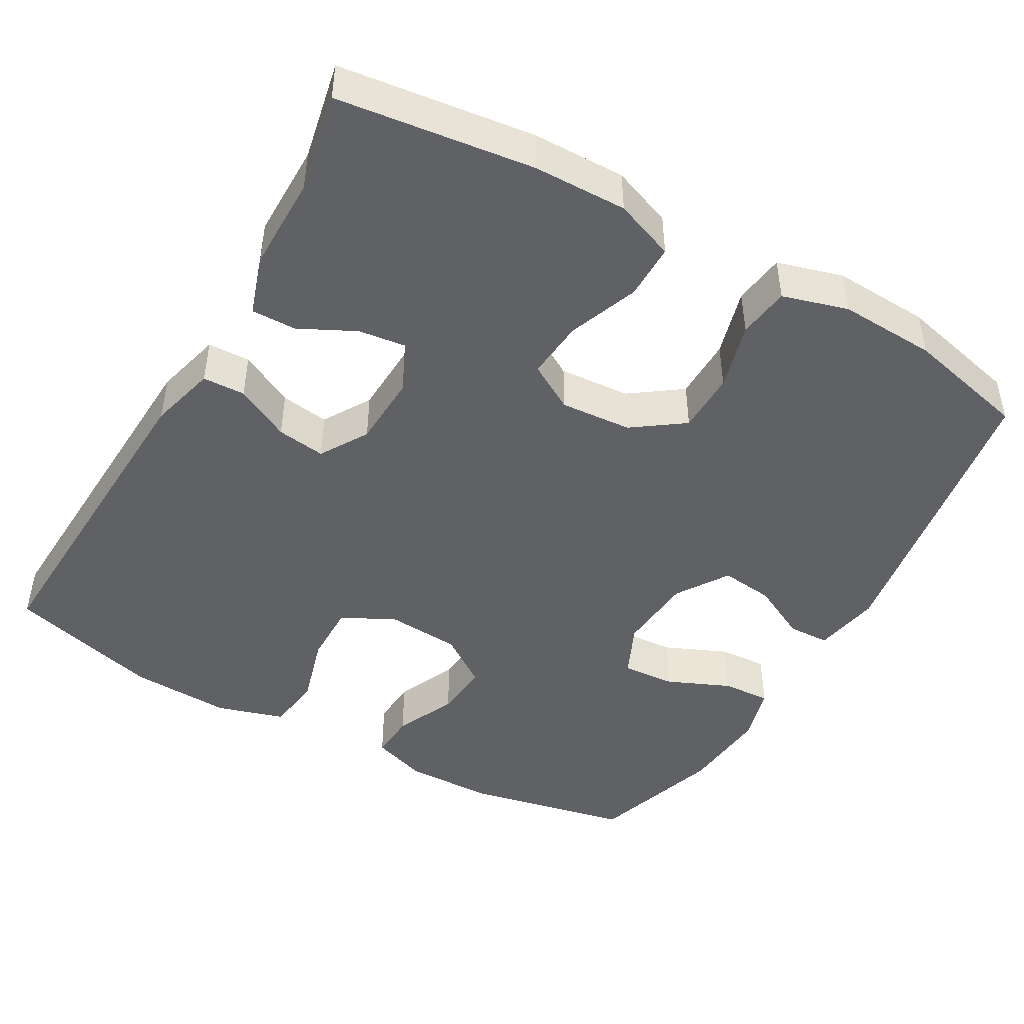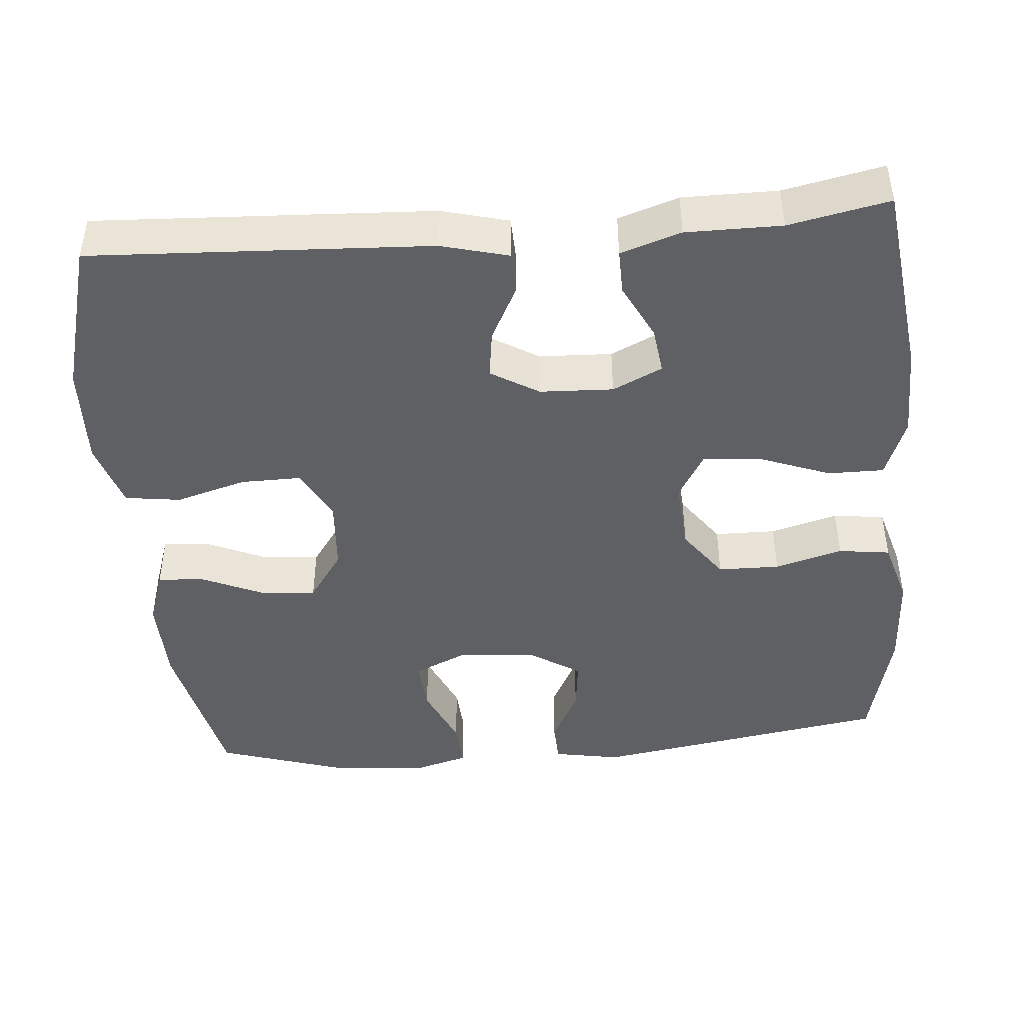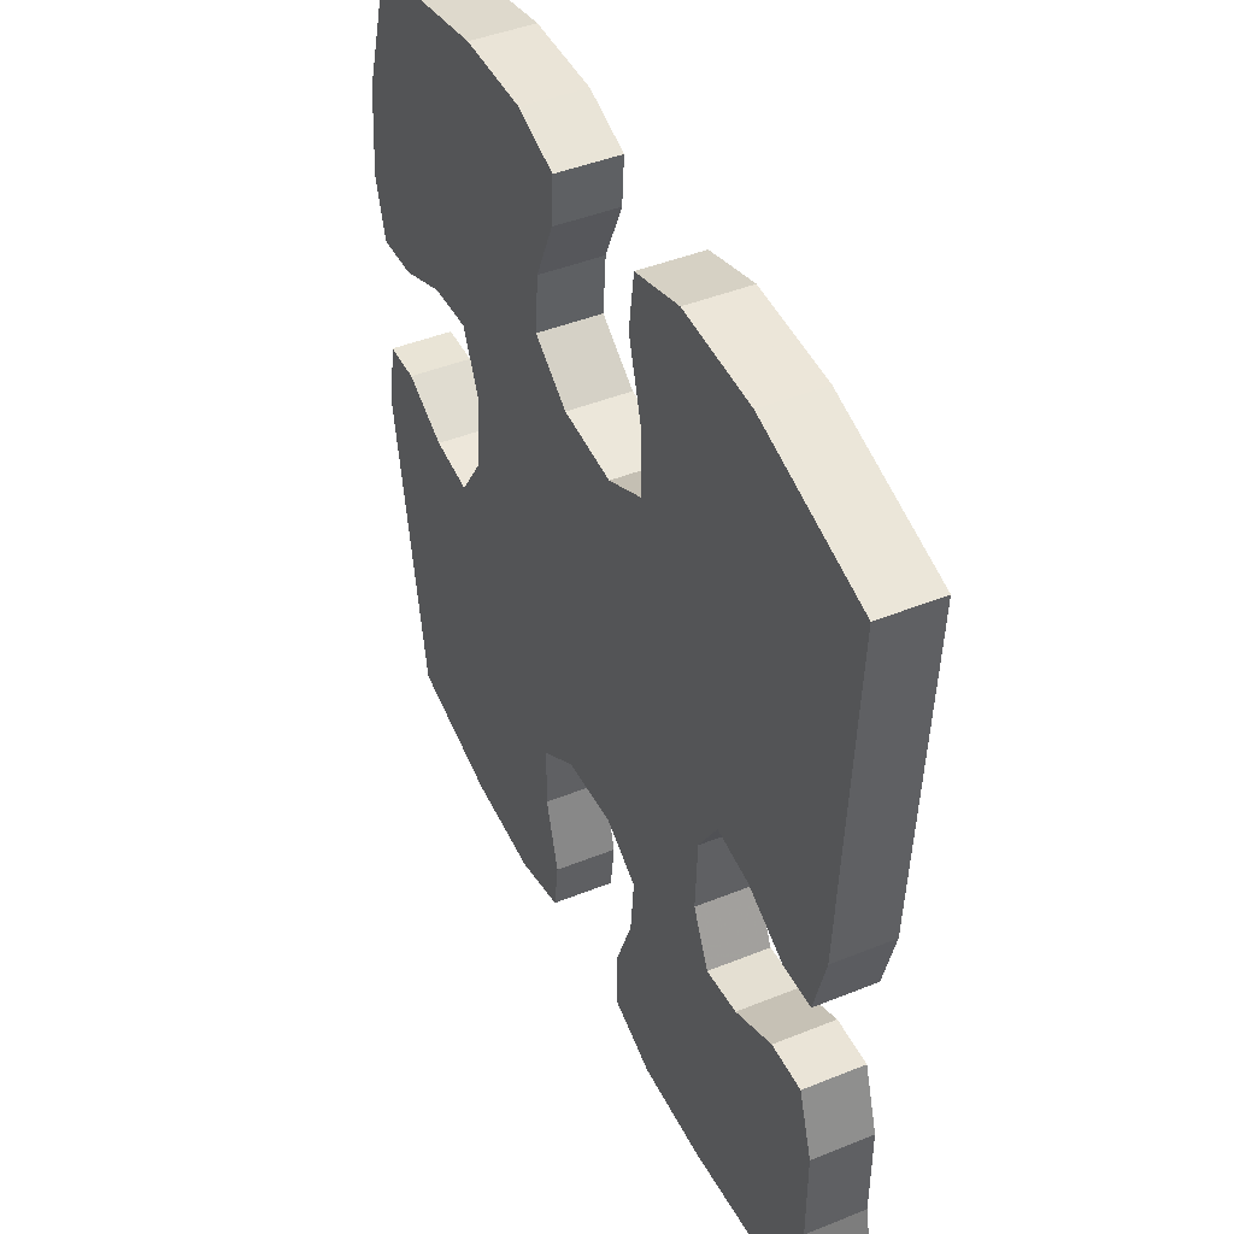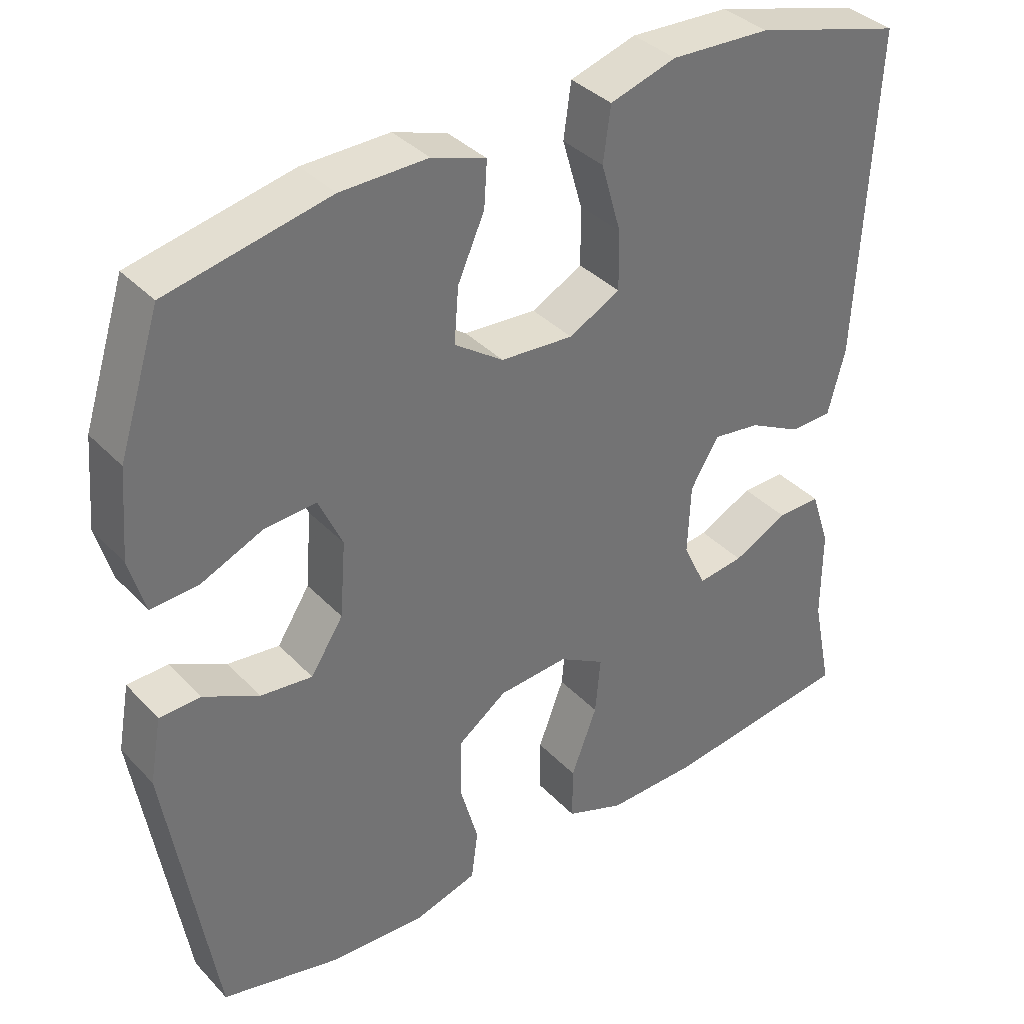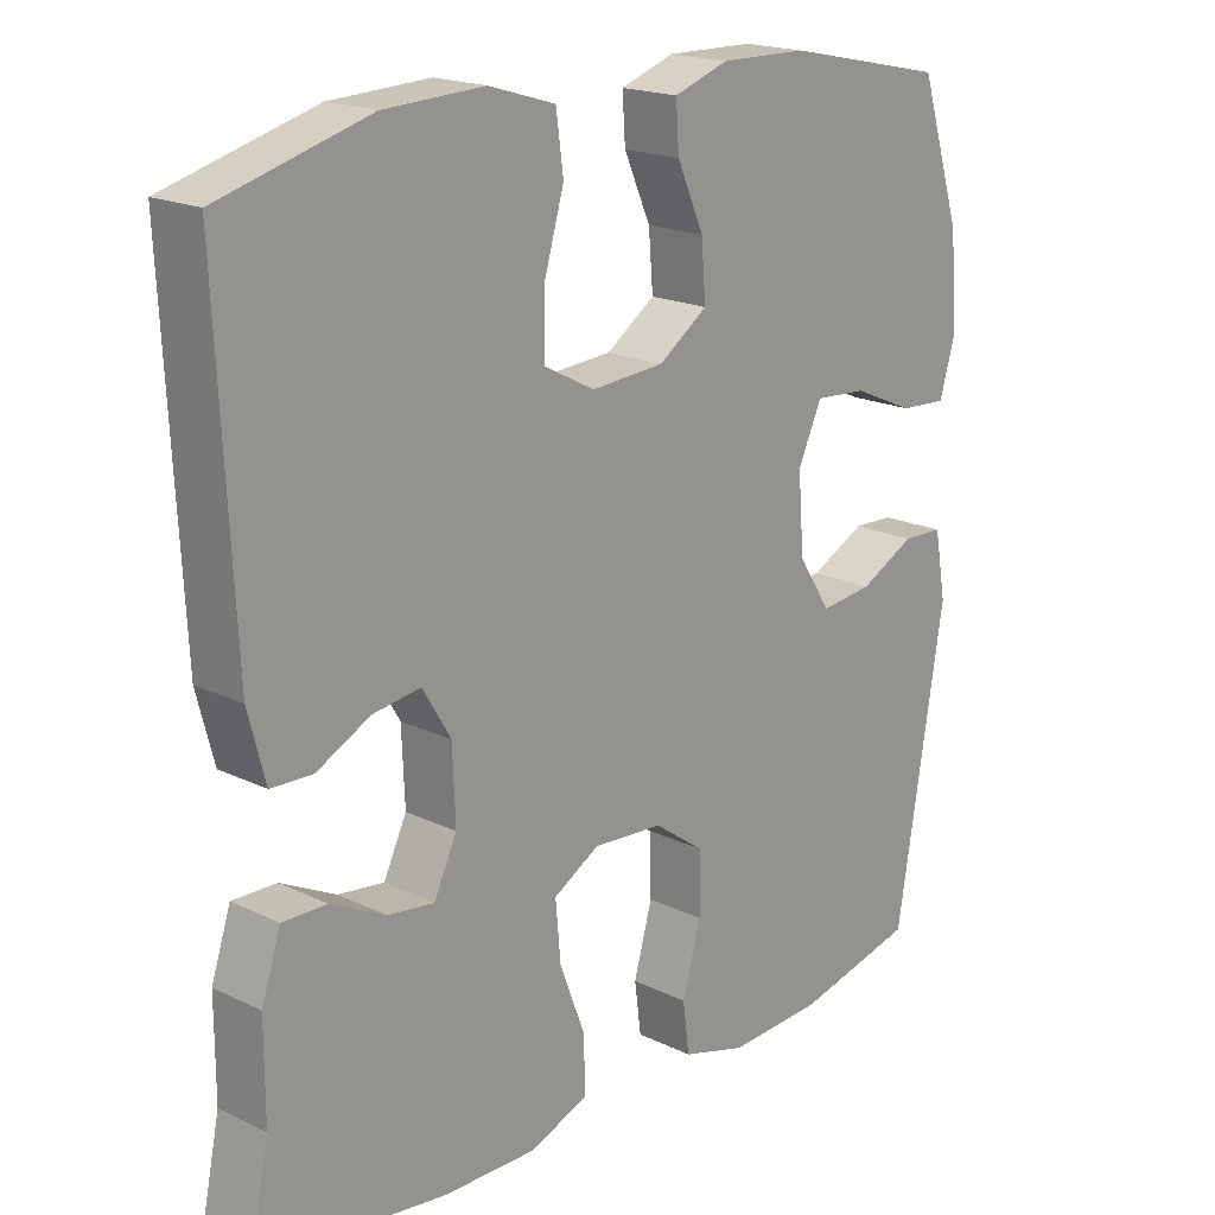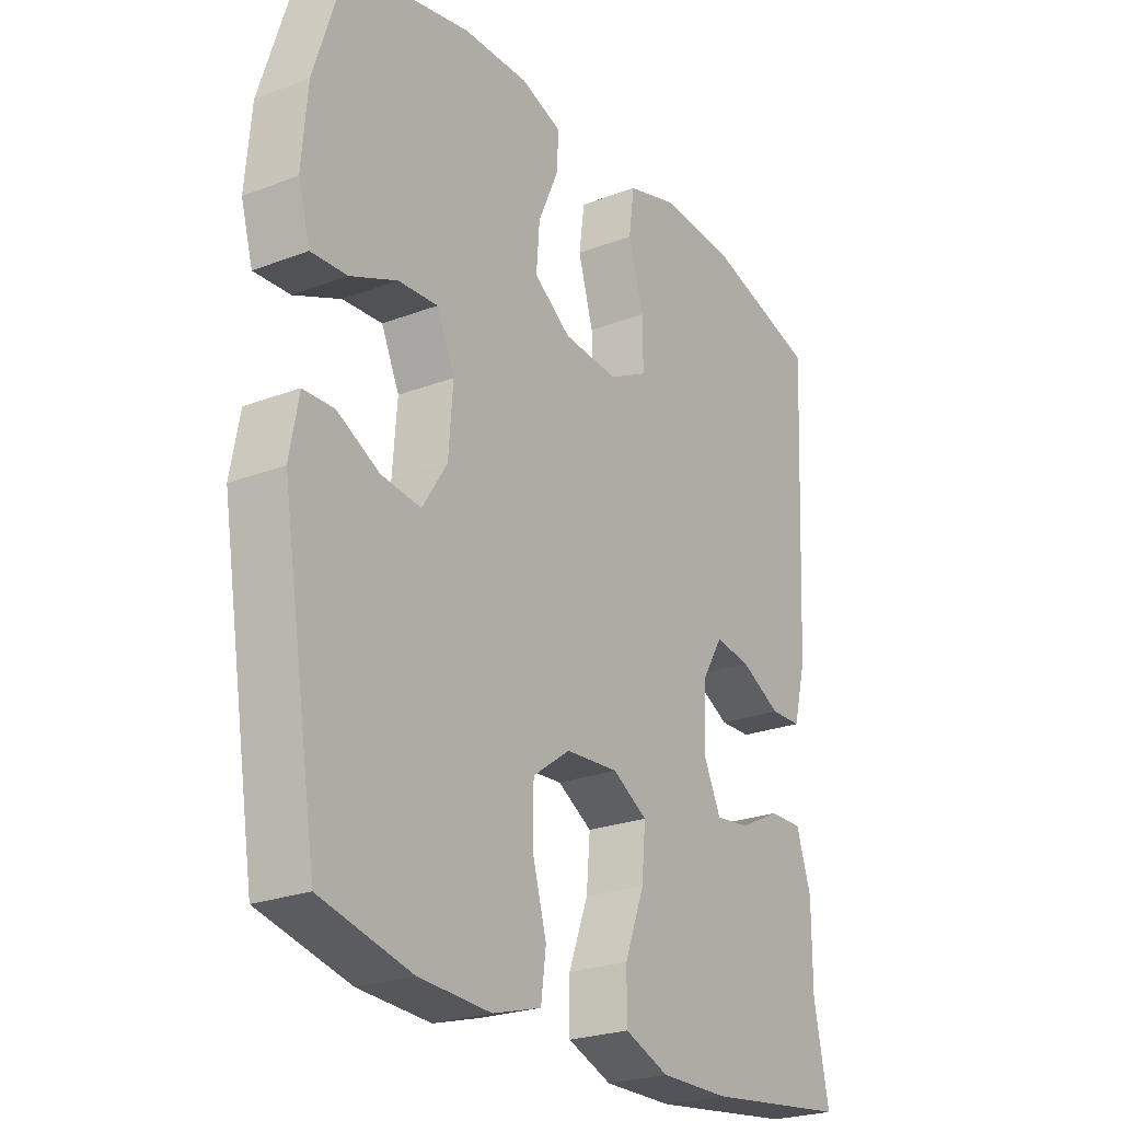
<metadata>
{"format":"obj","ext":"obj","renderer":"f3d","projection":"perspective","resolution":1024,"background":"white","views":[{"elev":-46.1,"azim":150.3,"up":"+Y"},{"elev":-44.3,"azim":94.9,"up":"+Y"},{"elev":44.9,"azim":65.0,"up":"+Z"},{"elev":36.7,"azim":-37.3,"up":"+Z"},{"elev":18.9,"azim":132.4,"up":"+Z"},{"elev":-24.5,"azim":-57.9,"up":"+Z"}]}
</metadata>
<code>
v -0.5 0.07 -0.5
v -0.564 0.07 -0.108
v -0.548 0.07 -0.02
v -0.493 0.07 -0.018
v -0.418 0.07 -0.056
v -0.348 0.07 -0.064
v -0.304 0.07 0.004
v -0.296 0.07 0.106
v -0.328 0.07 0.176
v -0.398 0.07 0.171
v -0.481 0.07 0.135
v -0.545 0.07 0.131
v -0.566 0.07 0.205
v -0.556 0.07 0.324
v -0.5 0.07 0.5
v -0.283 0.07 0.546
v -0.166 0.07 0.548
v -0.093 0.07 0.523
v -0.097 0.07 0.462
v -0.133 0.07 0.381
v -0.139 0.07 0.307
v -0.073 0.07 0.261
v 0.025 0.07 0.254
v 0.094 0.07 0.29
v 0.093 0.07 0.369
v 0.066 0.07 0.462
v 0.076 0.07 0.535
v 0.165 0.07 0.562
v 0.299 0.07 0.556
v 0.5 0.07 0.5
v 0.478 0.07 0.057
v 0.455 0.07 -0.031
v 0.399 0.07 -0.033
v 0.327 0.07 0.004
v 0.263 0.07 0.013
v 0.225 0.07 -0.05
v 0.221 0.07 -0.146
v 0.252 0.07 -0.211
v 0.314 0.07 -0.203
v 0.388 0.07 -0.166
v 0.447 0.07 -0.165
v 0.473 0.07 -0.244
v 0.473 0.07 -0.369
v 0.5 0.07 -0.5
v 0.243 0.07 -0.533
v 0.12 0.07 -0.535
v 0.041 0.07 -0.505
v 0.041 0.07 -0.432
v 0.076 0.07 -0.34
v 0.083 0.07 -0.262
v 0.021 0.07 -0.226
v -0.073 0.07 -0.233
v -0.14 0.07 -0.281
v -0.141 0.07 -0.362
v -0.116 0.07 -0.451
v -0.125 0.07 -0.519
v -0.211 0.07 -0.544
v -0.339 0.07 -0.538
v -0.5 0 -0.5
v -0.564 0 -0.108
v -0.548 0 -0.02
v -0.493 0 -0.018
v -0.418 0 -0.056
v -0.348 0 -0.064
v -0.304 0 0.004
v -0.296 0 0.106
v -0.328 0 0.176
v -0.398 0 0.171
v -0.481 0 0.135
v -0.545 0 0.131
v -0.566 0 0.205
v -0.556 0 0.324
v -0.5 0 0.5
v -0.283 0 0.546
v -0.166 0 0.548
v -0.093 0 0.523
v -0.097 0 0.462
v -0.133 0 0.381
v -0.139 0 0.307
v -0.073 0 0.261
v 0.025 0 0.254
v 0.094 0 0.29
v 0.093 0 0.369
v 0.066 0 0.462
v 0.076 0 0.535
v 0.165 0 0.562
v 0.299 0 0.556
v 0.5 0 0.5
v 0.478 0 0.057
v 0.455 0 -0.031
v 0.399 0 -0.033
v 0.327 0 0.004
v 0.263 0 0.013
v 0.225 0 -0.05
v 0.221 0 -0.146
v 0.252 0 -0.211
v 0.314 0 -0.203
v 0.388 0 -0.166
v 0.447 0 -0.165
v 0.473 0 -0.244
v 0.473 0 -0.369
v 0.5 0 -0.5
v 0.243 0 -0.533
v 0.12 0 -0.535
v 0.041 0 -0.505
v 0.041 0 -0.432
v 0.076 0 -0.34
v 0.083 0 -0.262
v 0.021 0 -0.226
v -0.073 0 -0.233
v -0.14 0 -0.281
v -0.141 0 -0.362
v -0.116 0 -0.451
v -0.125 0 -0.519
v -0.211 0 -0.544
v -0.339 0 -0.538
f 54 55 56 57
f 53 54 57 58
f 46 47 48 49
f 46 49 50
f 43 44 45 46
f 43 46 50
f 42 43 50 51
f 39 40 41 42
f 38 39 42
f 31 32 33 34
f 31 34 35
f 30 31 35
f 29 30 35 36
f 25 26 27 28
f 24 25 28 29
f 17 18 19 20
f 17 20 21
f 16 17 21
f 15 16 21
f 14 15 21 22
f 10 11 12 13
f 9 10 13 14
f 2 3 4 5
f 2 5 6
f 53 58 1 2
f 52 53 2 6
f 51 52 6 7
f 38 42 51
f 37 38 51 7
f 36 37 7 8
f 24 29 36
f 23 24 36
f 22 23 36 8
f 9 14 22
f 8 9 22
f 115 114 113 112
f 116 115 112 111
f 107 106 105 104
f 108 107 104
f 104 103 102 101
f 108 104 101
f 109 108 101 100
f 100 99 98 97
f 100 97 96
f 92 91 90 89
f 93 92 89
f 93 89 88
f 94 93 88 87
f 86 85 84 83
f 87 86 83 82
f 78 77 76 75
f 79 78 75
f 79 75 74
f 79 74 73
f 80 79 73 72
f 71 70 69 68
f 72 71 68 67
f 63 62 61 60
f 64 63 60
f 60 59 116 111
f 64 60 111 110
f 65 64 110 109
f 109 100 96
f 65 109 96 95
f 66 65 95 94
f 94 87 82
f 94 82 81
f 66 94 81 80
f 80 72 67
f 80 67 66
f 1 59 60 2
f 2 60 61 3
f 3 61 62 4
f 4 62 63 5
f 5 63 64 6
f 6 64 65 7
f 7 65 66 8
f 8 66 67 9
f 9 67 68 10
f 10 68 69 11
f 11 69 70 12
f 12 70 71 13
f 13 71 72 14
f 14 72 73 15
f 15 73 74 16
f 16 74 75 17
f 17 75 76 18
f 18 76 77 19
f 19 77 78 20
f 20 78 79 21
f 21 79 80 22
f 22 80 81 23
f 23 81 82 24
f 24 82 83 25
f 25 83 84 26
f 26 84 85 27
f 27 85 86 28
f 28 86 87 29
f 29 87 88 30
f 30 88 89 31
f 31 89 90 32
f 32 90 91 33
f 33 91 92 34
f 34 92 93 35
f 35 93 94 36
f 36 94 95 37
f 37 95 96 38
f 38 96 97 39
f 39 97 98 40
f 40 98 99 41
f 41 99 100 42
f 42 100 101 43
f 43 101 102 44
f 44 102 103 45
f 45 103 104 46
f 46 104 105 47
f 47 105 106 48
f 48 106 107 49
f 49 107 108 50
f 50 108 109 51
f 51 109 110 52
f 52 110 111 53
f 53 111 112 54
f 54 112 113 55
f 55 113 114 56
f 56 114 115 57
f 57 115 116 58
f 58 116 59 1

</code>
